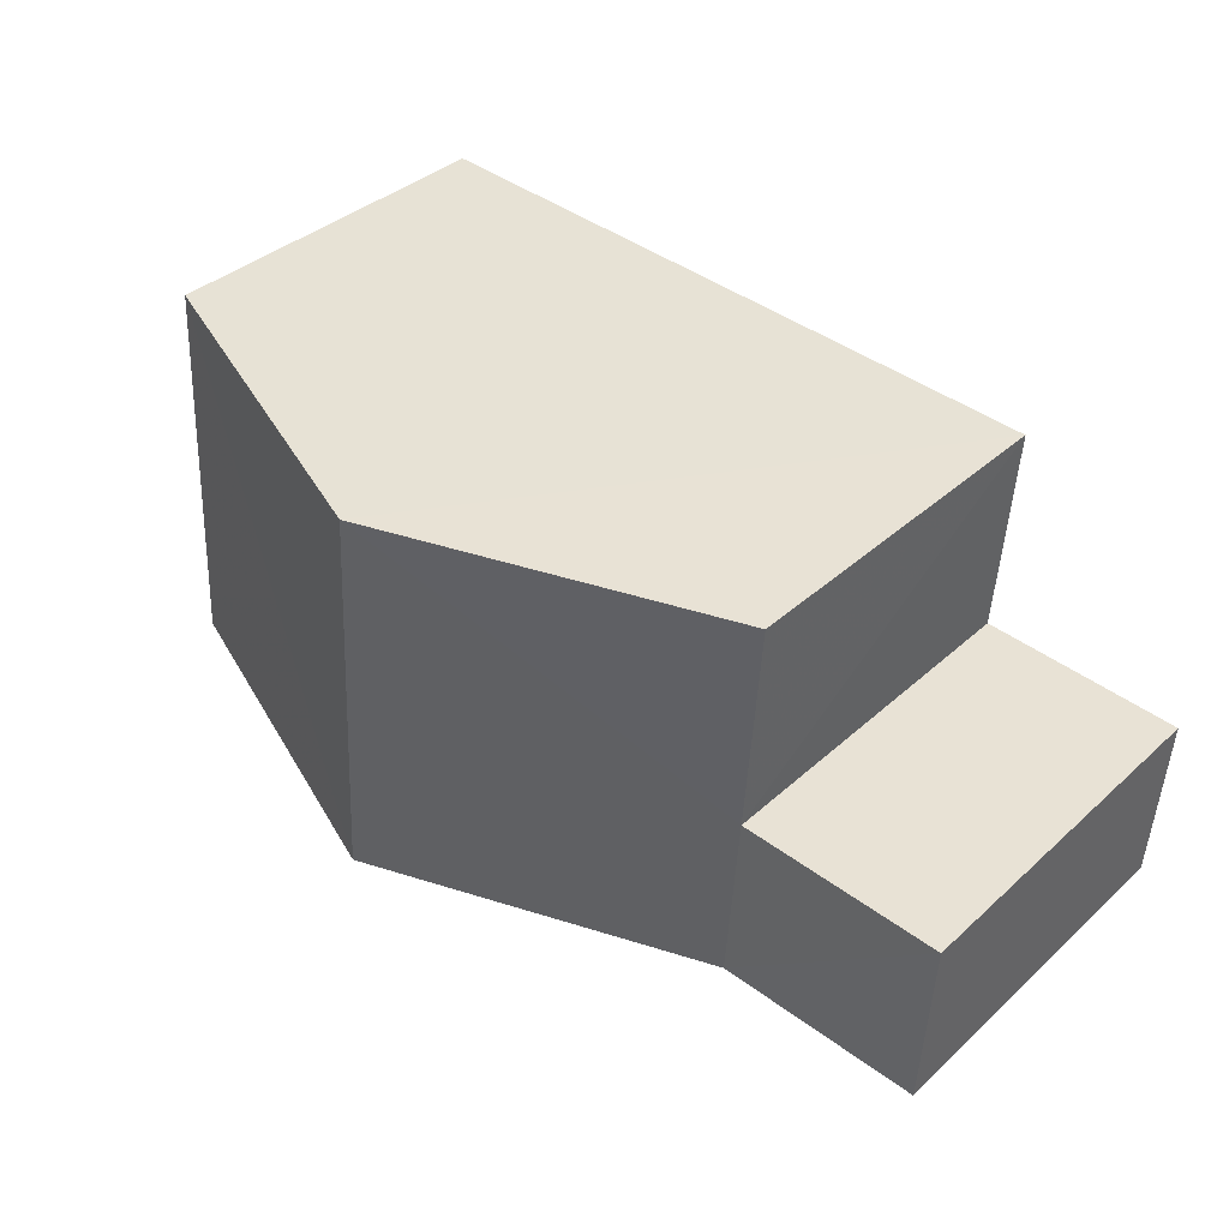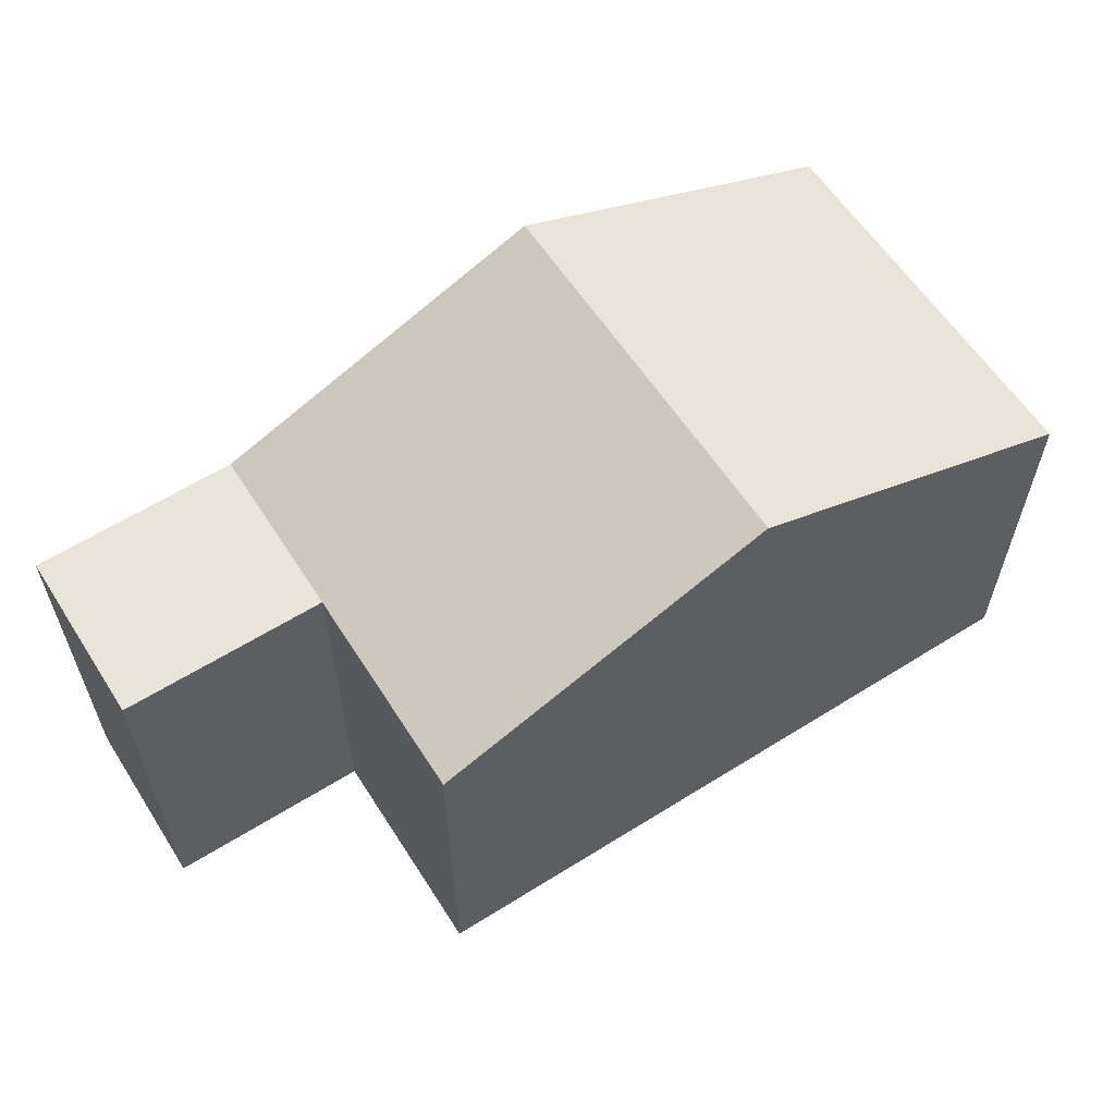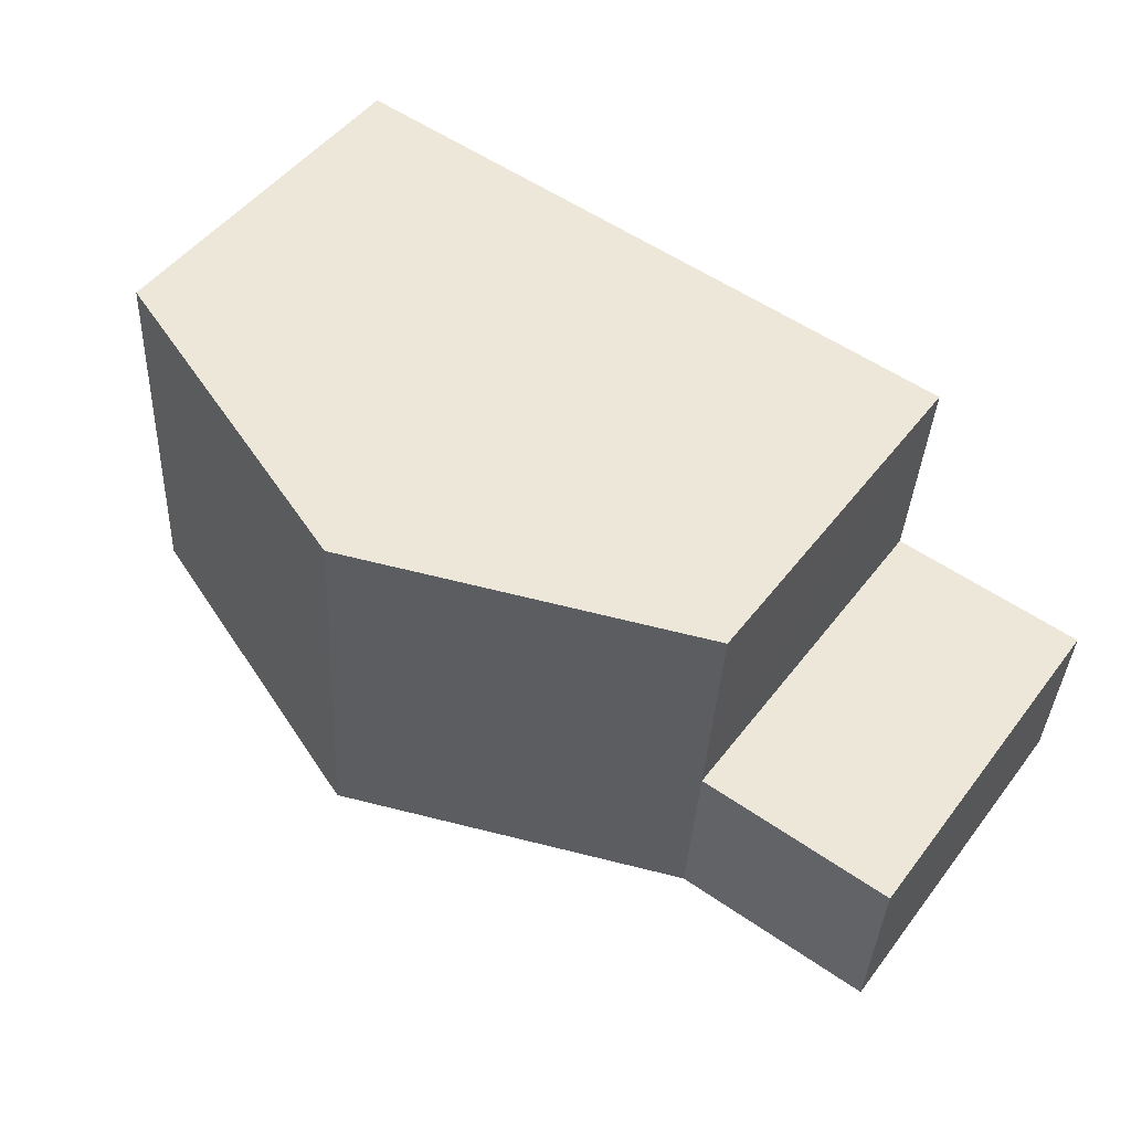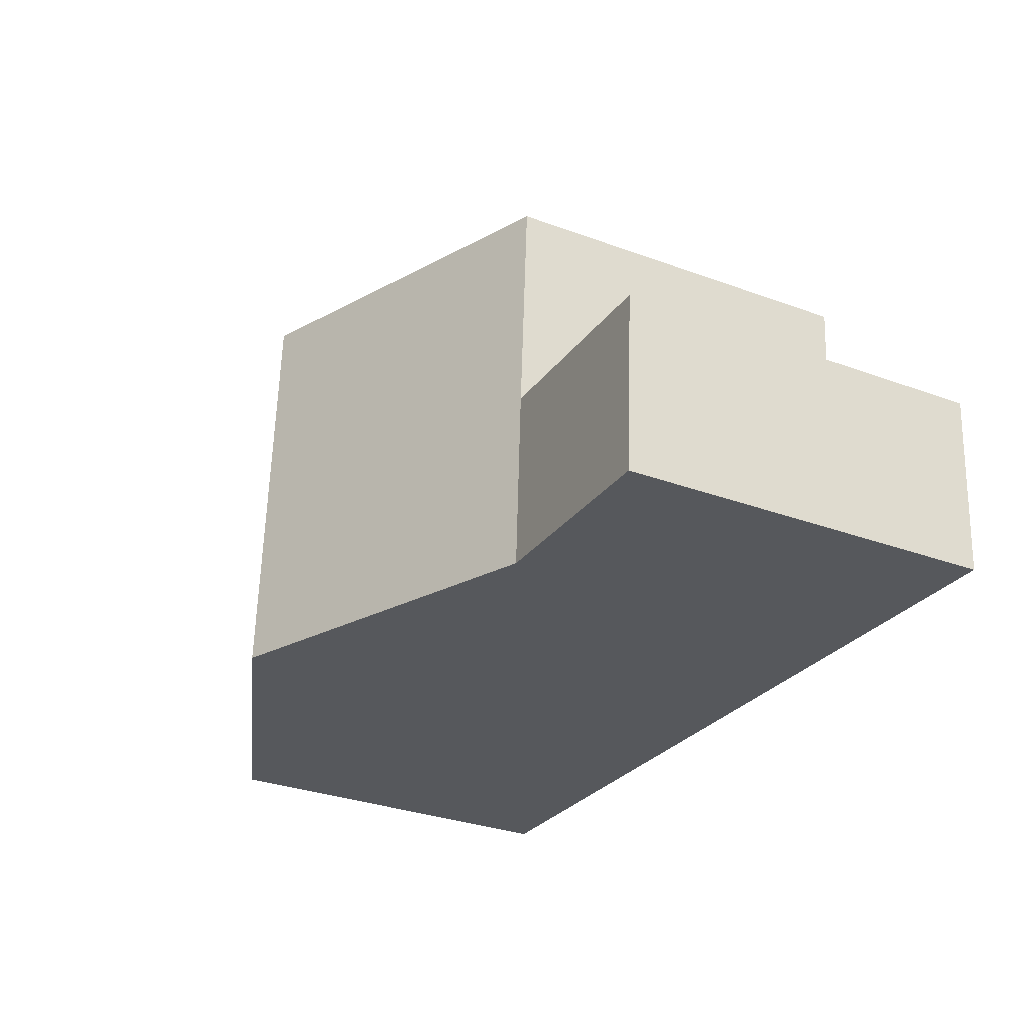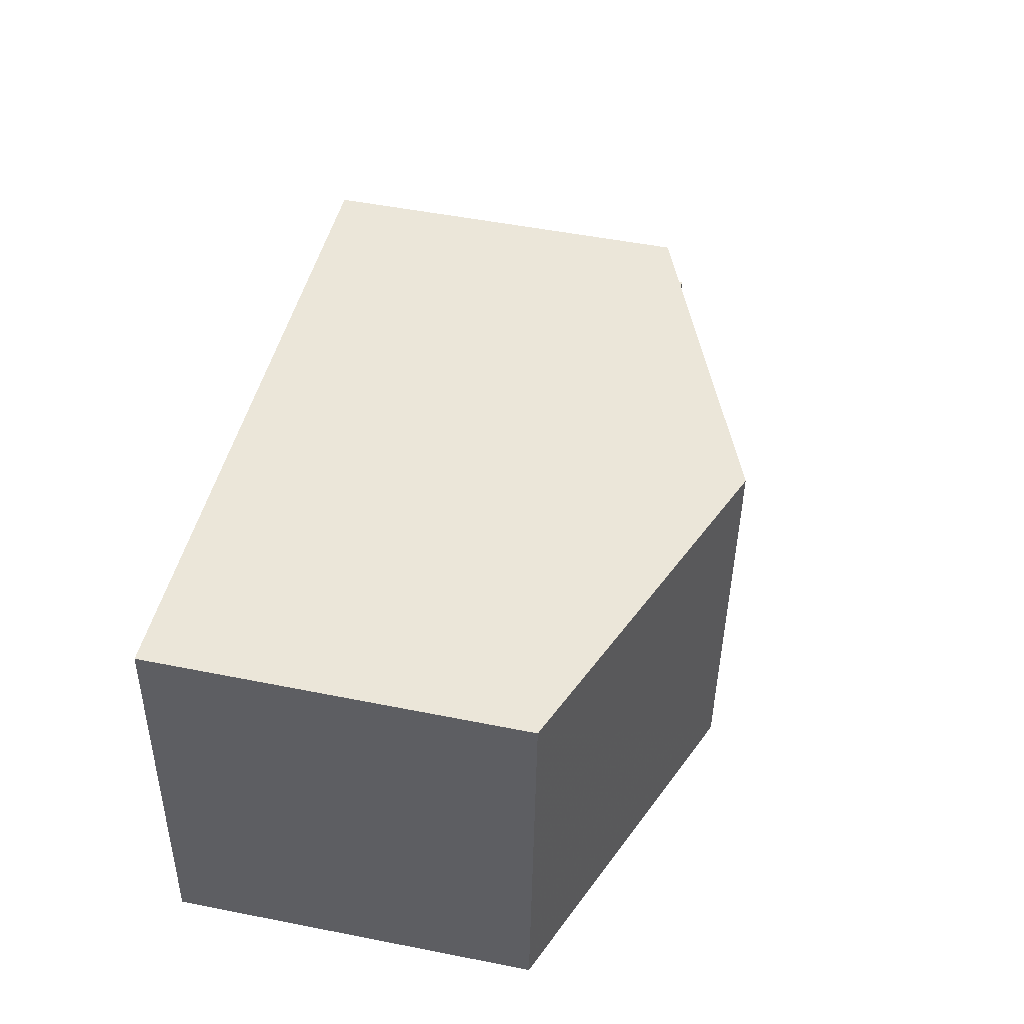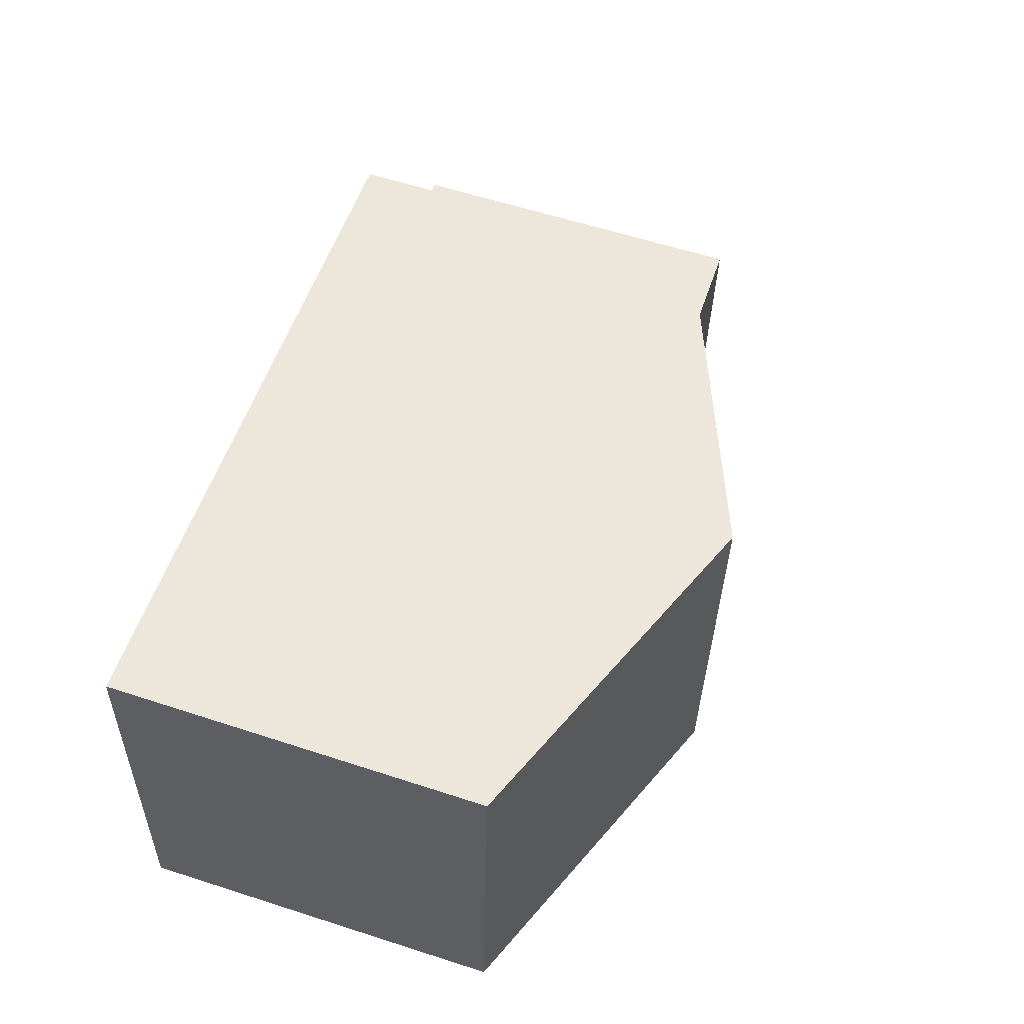
<metadata>
{"format":"obj","ext":"obj","renderer":"f3d","projection":"perspective","resolution":1024,"background":"white","views":[{"elev":37.5,"azim":41.2,"up":"+Y"},{"elev":59.7,"azim":143.8,"up":"+Z"},{"elev":49.3,"azim":35.9,"up":"+Y"},{"elev":-31.0,"azim":62.3,"up":"+Y"},{"elev":50.0,"azim":-77.4,"up":"+Y"},{"elev":58.8,"azim":-71.6,"up":"+Y"}]}
</metadata>
<code>
v -3.73e+05 -1.055e+05 22.89
v -3.73e+05 -1.055e+05 22.89
v -3.73e+05 -1.055e+05 22.89
v -3.73e+05 -1.055e+05 22.89
v -3.73e+05 -1.055e+05 22.89
v -3.73e+05 -1.055e+05 22.89
v -3.73e+05 -1.055e+05 29.18
v -3.73e+05 -1.055e+05 31.46
v -3.73e+05 -1.055e+05 29.18
v -3.73e+05 -1.055e+05 31.46
v -3.73e+05 -1.055e+05 29.18
v -3.73e+05 -1.055e+05 29.18
v -3.73e+05 -1.055e+05 29.18
v -3.73e+05 -1.055e+05 29.18
v -3.73e+05 -1.055e+05 29.18
f 1 2 3
f 3 2 4
f 1 5 2
f 4 2 6
f 7 8 9
f 9 10 11
f 9 8 10
f 12 13 10
f 8 12 10
f 11 14 15
f 9 11 15
f 14 4 6
f 15 14 6
f 7 5 8
f 5 1 8
f 1 12 8
f 14 11 4
f 4 11 3
f 3 10 13
f 3 11 10
f 6 9 15
f 6 2 9
f 9 5 7
f 9 2 5
f 13 1 3
f 13 12 1

</code>
